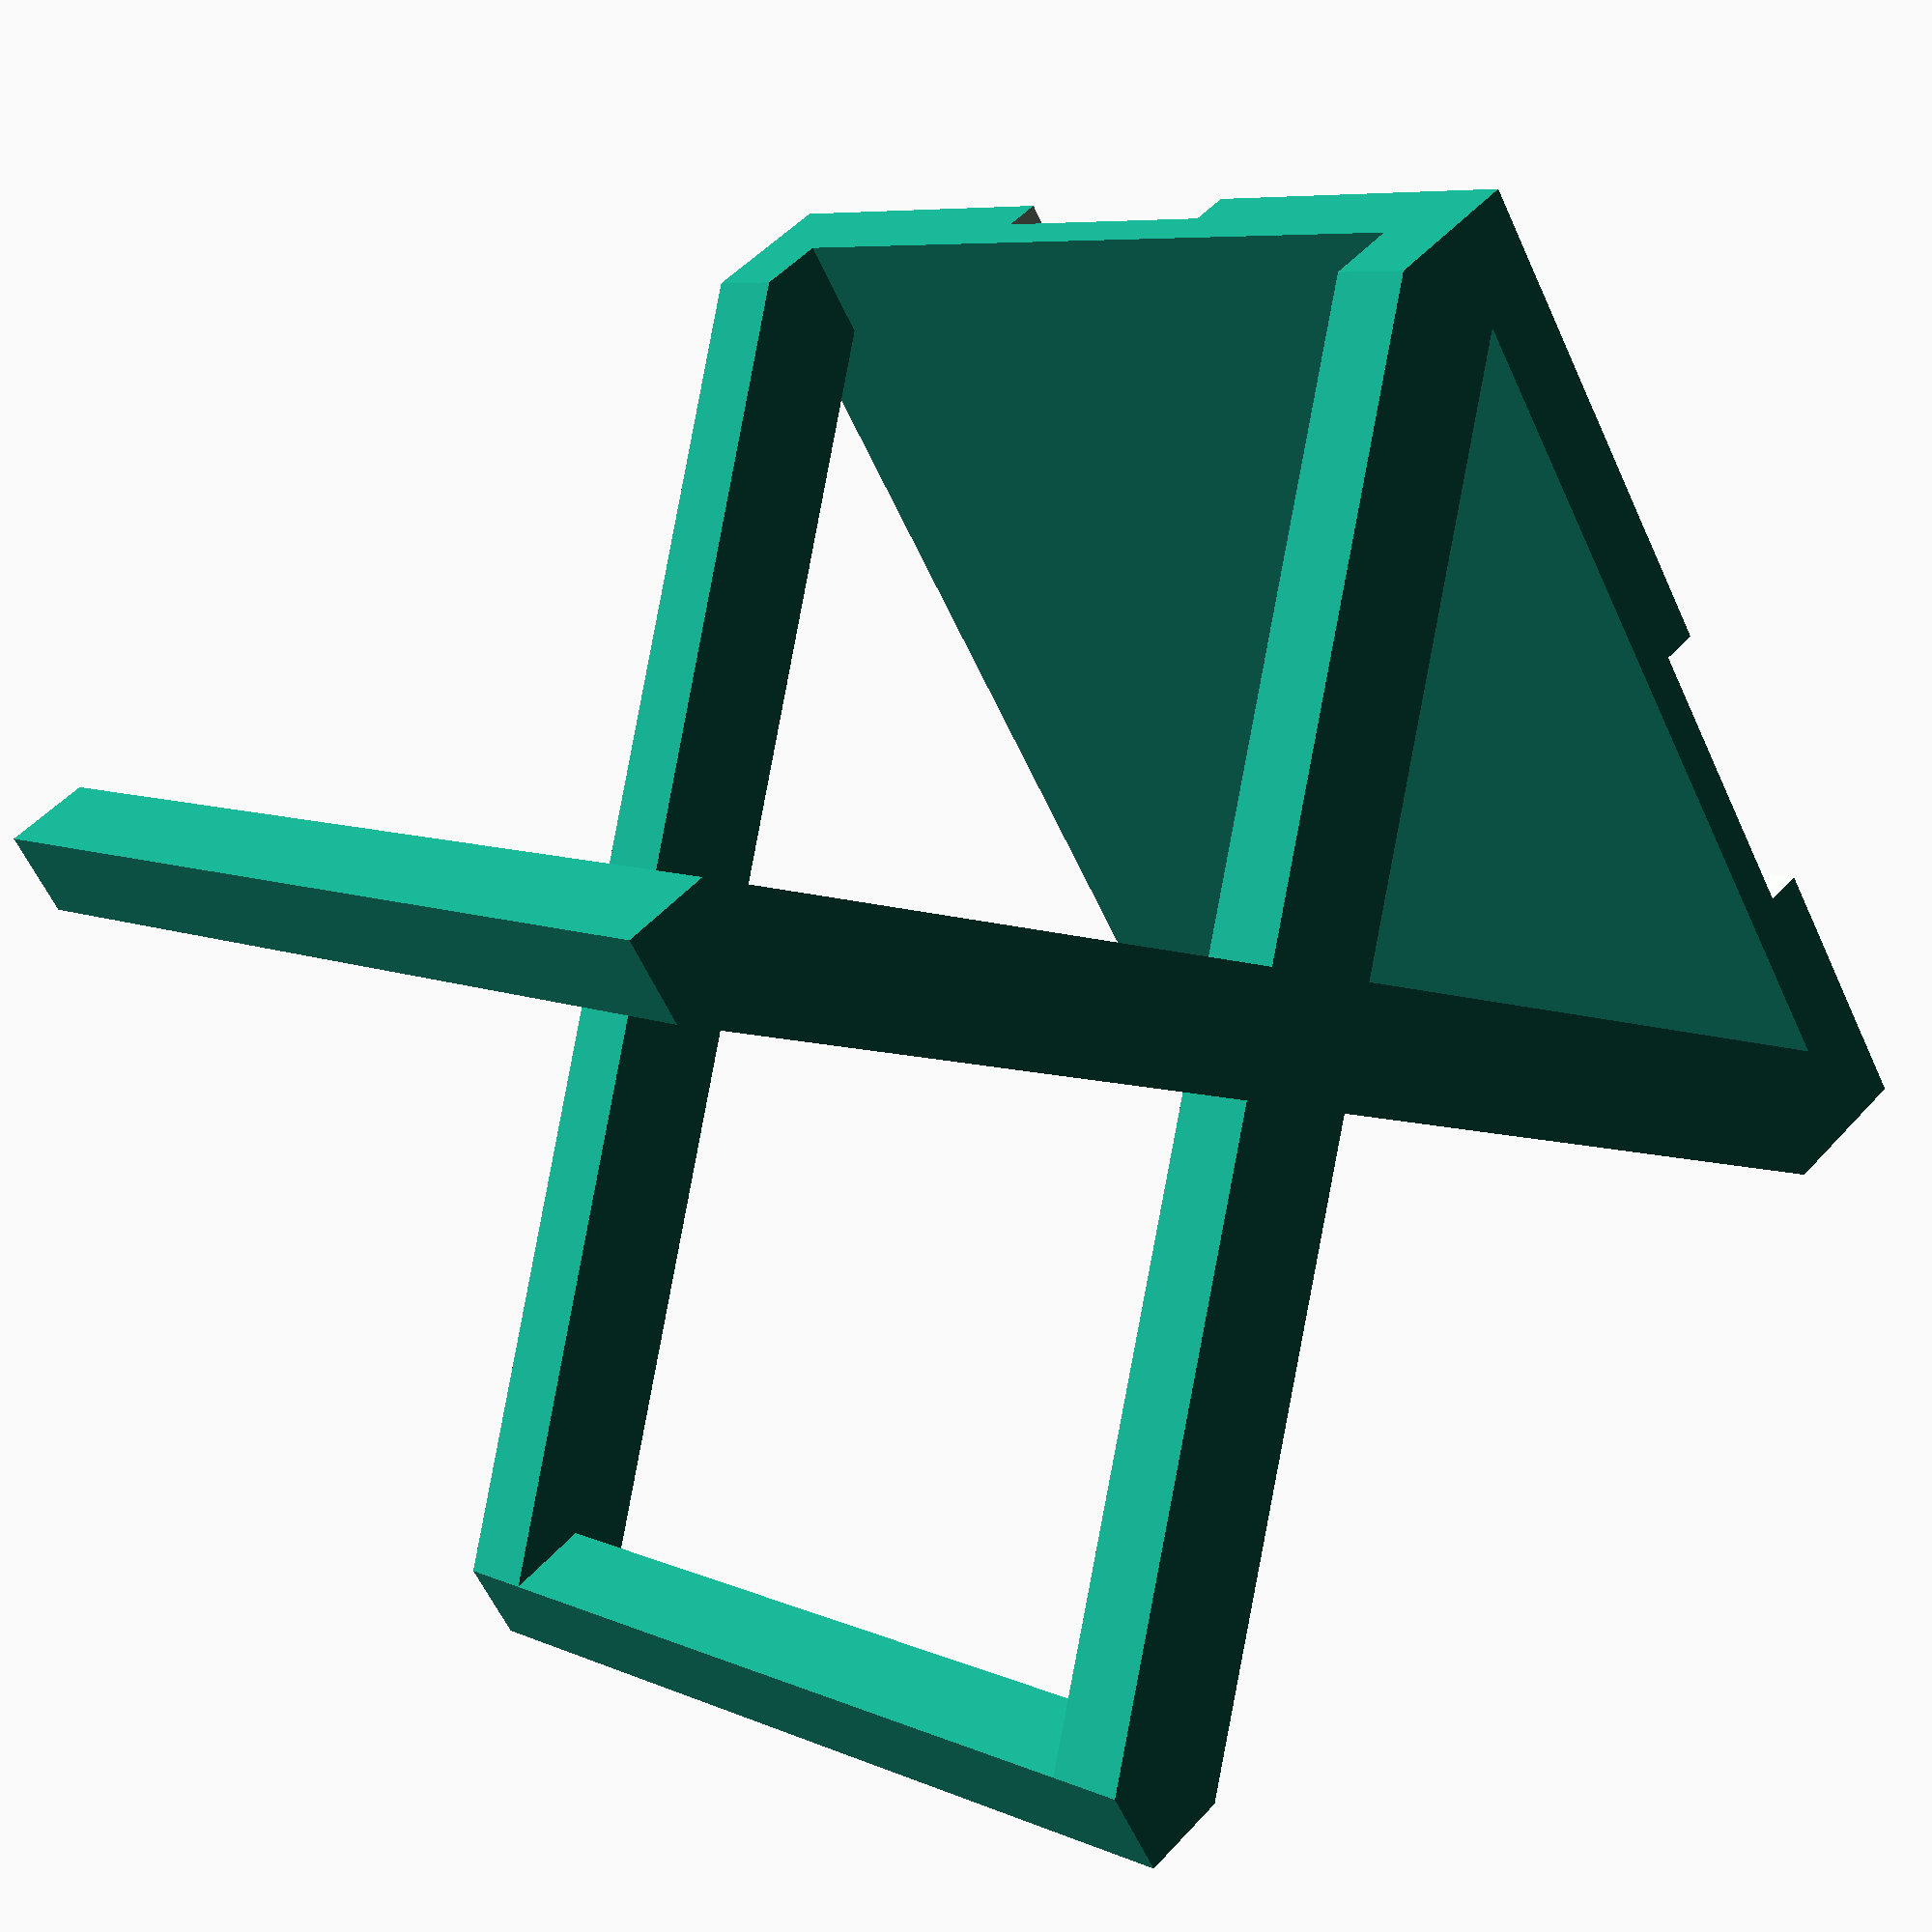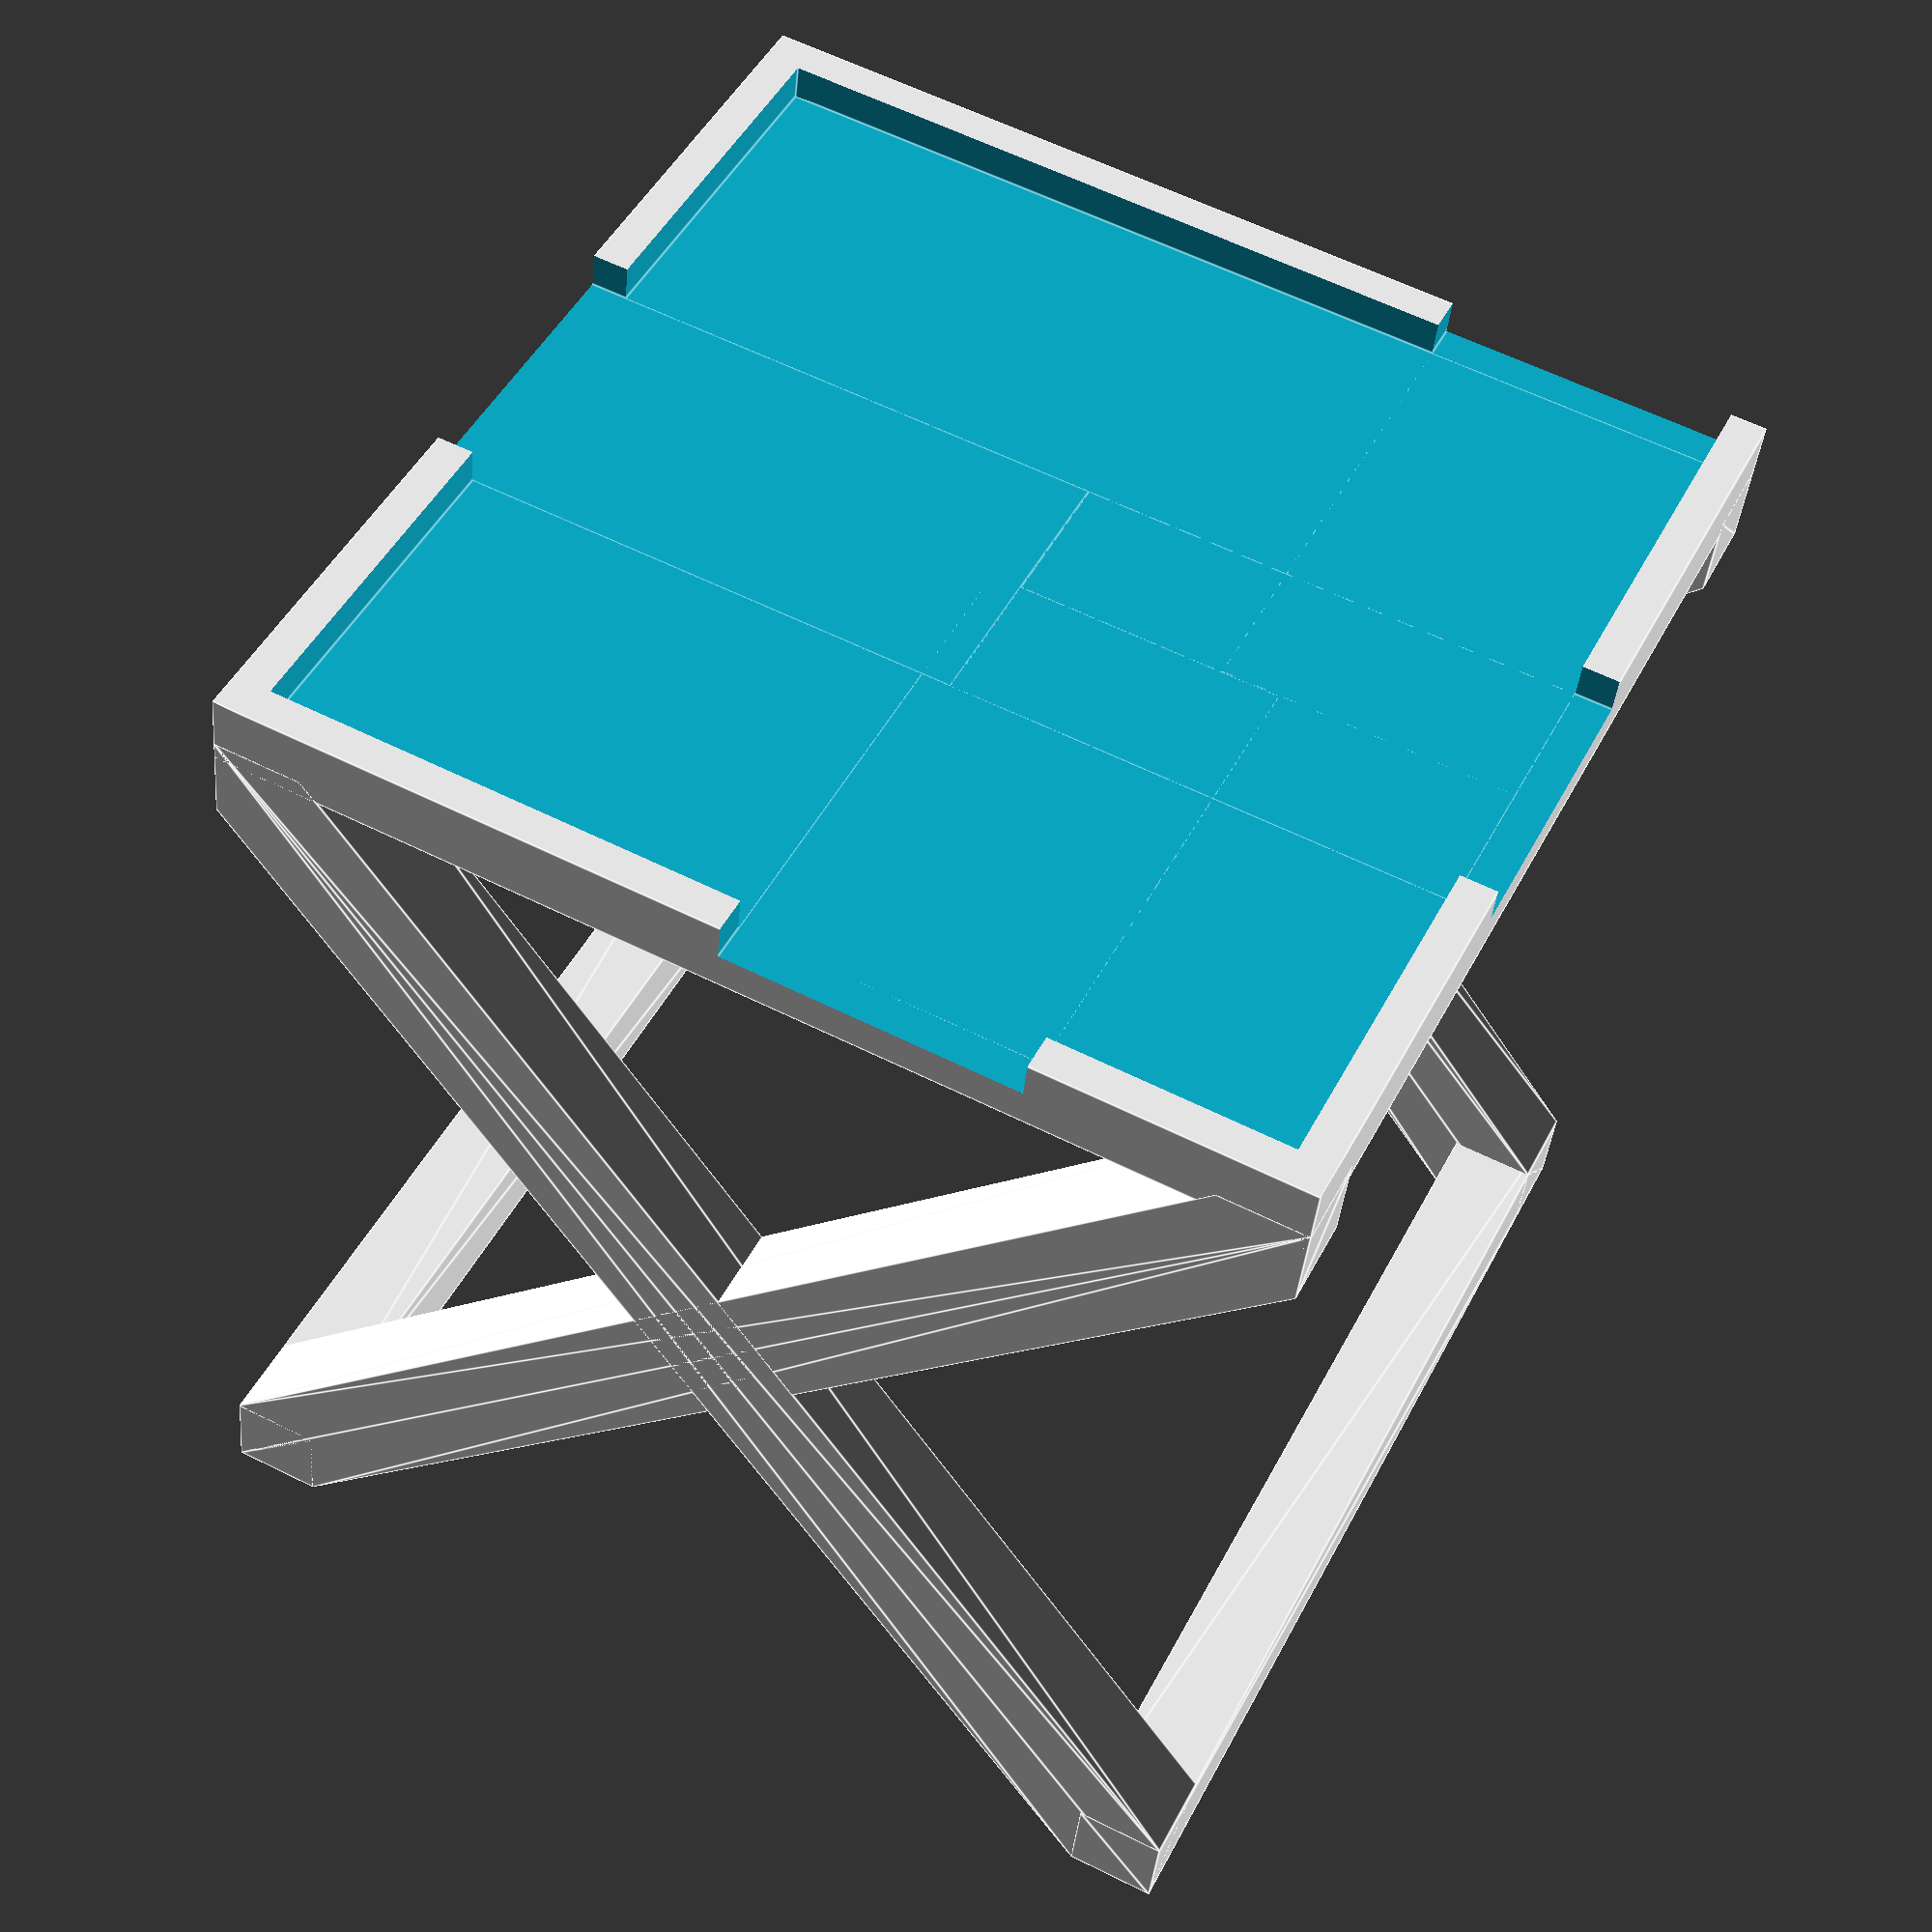
<openscad>
$fn=60;




foam_height = 3;

module strut(sx1,sy1,sx2,sy2,sz, unit)
{
    hull()
    {
        translate([sx1,sy1,unit/2]) cube(unit,center=true);
        translate([sx2,sy2,sz]) cube(unit,center=true);
    }
    
}

module struts(sx1,sy1,sx2,sy2,sz, unit)
{
    strut(sx1,sy1,sx2,sy2,sz, unit);
    mirror([1,0,0]) strut(sx1,sy1,sx2,sy2,sz, unit);
    mirror([0,1,0]) strut(sx1,sy1,sx2,sy2,sz, unit);
    mirror([1,0,0]) mirror([0,1,0]) strut(sx1,sy1,sx2,sy2,sz, unit);
    strut(sx1,sy1,-sx1,sy1,unit/2, unit);
    mirror([0,1,0])  strut(sx1,sy1,-sx1,sy1,unit/2, unit);
}

module vtx_case()
{
    inside=34;
    t=1.25;
//    z_i=5+5-5;
    z_i=t*2;

    cx=inside+t*2;
    cy=inside+t*2;
    cz=z_i;
    vtx_height = 40;

    translate([0,0,vtx_height-cz/2]) difference()
    {
        cube([cx,cy,cz],center=true);   
        translate([0,0,t]) rotate([0,0,0]) union()
        {
            cube([inside,inside,z_i],center=true);
            // usb 
            translate([0,inside/2,0]) cube([10,inside,z_i], center=true);
            // cam
            translate([inside/2,inside/2-10/2-8,0]) cube([inside,10,z_i], center=true);
            // cables FC 
            translate([0,-inside/2,0]) cube([10,inside,z_i], center=true);
            // Antenna
            translate([-inside/2,inside/2-10/2,0]) cube([inside,10,z_i], center=true);
        }
    }
    struts(-cx/2+foam_height/2,-cy/2+foam_height/2,-cx/2+foam_height/2,-(-cy/2+foam_height/2),vtx_height-cz-foam_height/2+t/2, foam_height);
}




vtx_case();

</openscad>
<views>
elev=127.2 azim=33.9 roll=318.8 proj=p view=solid
elev=39.8 azim=116.5 roll=354.7 proj=p view=edges
</views>
